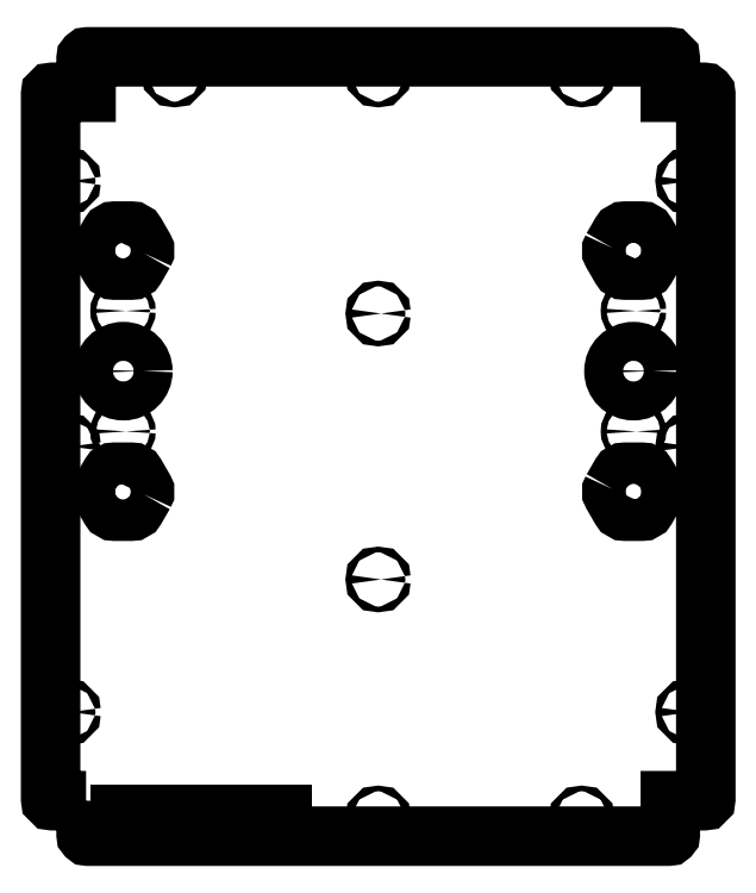
<metadata>
{"format":"dxf","ext":"dxf","renderer":"ezdxf+matplotlib","layout":"modelspace","background":"white","min_lineweight":24,"dpi":150}
</metadata>
<code>
0
SECTION
2
ENTITIES
0
LWPOLYLINE
8
0
90
20
70
1
43
0
10
-160.9
20
364.8
10
-160.9
20
345.8
42
0.4142
10
-159.9
20
344.8
10
167.7
20
344.8
42
0.4142
10
168.7
20
345.8
10
168.7
20
364.8
10
187.7
20
364.8
42
0.4142
10
188.7
20
365.8
10
188.7
20
763.4
42
0.4142
10
187.7
20
764.4
10
168.7
20
764.4
10
168.7
20
783.4
42
0.4142
10
167.7
20
784.4
10
-159.9
20
784.4
42
0.4142
10
-160.9
20
783.4
10
-160.9
20
764.4
10
-179.9
20
764.4
42
0.4142
10
-180.9
20
763.4
10
-180.9
20
365.8
42
0.4142
10
-179.9
20
364.8
0
CIRCLE
8
0
10
147.9
20
607.1
30
0
40
11
210
1.233e-32
220
1.49e-48
230
1
0
CIRCLE
8
0
10
-140.1
20
641.1
30
0
40
1.65
210
2.465e-32
220
-3.944e-31
230
1
0
CIRCLE
8
0
10
-140.1
20
573.1
30
0
40
1.65
210
2.465e-32
220
-3.944e-31
230
1
0
CIRCLE
8
0
10
147.9
20
573.1
30
0
40
1.65
210
1.233e-32
220
1.49e-48
230
1
0
CIRCLE
8
0
10
147.9
20
641.1
30
0
40
1.65
210
2.465e-32
220
2.981e-48
230
1
0
LWPOLYLINE
8
0
90
12
70
1
43
0
10
-128.3
20
537.6
10
-132.9
20
529.6
42
-0.2679
10
-135.5
20
528.1
10
-144.7
20
528.1
42
-0.2679
10
-147.3
20
529.6
10
-151.9
20
537.6
42
-0.2679
10
-151.9
20
540.6
10
-147.3
20
548.6
42
-0.2679
10
-144.7
20
550.1
10
-135.5
20
550.1
42
-0.2679
10
-132.9
20
548.6
10
-128.3
20
540.6
42
-0.2679
0
LWPOLYLINE
8
0
90
12
70
1
43
0
10
-128.3
20
673.6
10
-132.9
20
665.6
42
-0.2679
10
-135.5
20
664.1
10
-144.7
20
664.1
42
-0.2679
10
-147.3
20
665.6
10
-151.9
20
673.6
42
-0.2679
10
-151.9
20
676.6
10
-147.3
20
684.6
42
-0.2679
10
-144.7
20
686.1
10
-135.5
20
686.1
42
-0.2679
10
-132.9
20
684.6
10
-128.3
20
676.6
42
-0.2679
0
LWPOLYLINE
8
0
90
12
70
1
43
0
10
136
20
676.6
10
140.7
20
684.6
42
-0.2679
10
143.3
20
686.1
10
152.5
20
686.1
42
-0.2679
10
155.1
20
684.6
10
159.7
20
676.6
42
-0.2679
10
159.7
20
673.6
10
155.1
20
665.6
42
-0.2679
10
152.5
20
664.1
10
143.3
20
664.1
42
-0.2679
10
140.7
20
665.6
10
136
20
673.6
42
-0.2679
0
LWPOLYLINE
8
0
90
12
70
1
43
0
10
136.1
20
540.6
10
140.7
20
548.6
42
-0.2679
10
143.3
20
550.1
10
152.5
20
550.1
42
-0.2679
10
155.1
20
548.6
10
159.7
20
540.6
42
-0.2679
10
159.7
20
537.6
10
155.1
20
529.6
42
-0.2679
10
152.5
20
528.1
10
143.3
20
528.1
42
-0.2679
10
140.7
20
529.6
10
136.1
20
537.6
42
-0.2679
0
LWPOLYLINE
8
0
90
4
70
1
43
0
10
-101.6
20
350.9
10
-141.6
20
350.9
10
-141.6
20
357.1
10
-101.6
20
357.1
0
LWPOLYLINE
8
0
90
4
70
1
43
0
10
-50.57
20
350.9
10
-82.56
20
350.9
10
-82.56
20
357.1
10
-50.57
20
357.1
0
CIRCLE
8
0
10
118.7
20
354.8
30
0
40
1.6
210
2.465e-32
220
-3.944e-31
230
1
0
CIRCLE
8
0
10
178.7
20
414.8
30
0
40
1.6
210
1.233e-32
220
-3.944e-31
230
1
0
CIRCLE
8
0
10
178.7
20
564.6
30
0
40
1.6
210
3.698e-32
220
4.471e-48
230
1
0
CIRCLE
8
0
10
178.7
20
714.4
30
0
40
1.6
210
3.698e-32
220
4.471e-48
230
1
0
CIRCLE
8
0
10
118.7
20
774.4
30
0
40
1.6
210
2.465e-32
220
-3.944e-31
230
1
0
CIRCLE
8
0
10
3.911
20
489.6
30
0
40
1.6
210
2.465e-32
220
-3.944e-31
230
1
0
CIRCLE
8
0
10
3.911
20
354.8
30
0
40
1.6
210
2.465e-32
220
-3.944e-31
230
1
0
CIRCLE
8
0
10
-170.9
20
564.6
30
0
40
1.6
210
1.233e-32
220
-3.944e-31
230
1
0
CIRCLE
8
0
10
3.911
20
639.6
30
0
40
1.6
210
2.465e-32
220
-3.944e-31
230
1
0
CIRCLE
8
0
10
-170.9
20
414.8
30
0
40
1.6
210
2.465e-32
220
-3.944e-31
230
1
0
CIRCLE
8
0
10
-170.9
20
714.4
30
0
40
1.6
210
1.233e-32
220
-3.944e-31
230
1
0
CIRCLE
8
0
10
-110.9
20
774.4
30
0
40
1.6
210
1.233e-32
220
-3.944e-31
230
1
0
CIRCLE
8
0
10
3.911
20
774.4
30
0
40
1.6
210
2.465e-32
220
-3.944e-31
230
1
0
CIRCLE
8
0
10
-139.9
20
607.1
30
0
40
11
210
1.233e-32
220
1.49e-48
230
1
0
ENDSEC
0
EOF

</code>
